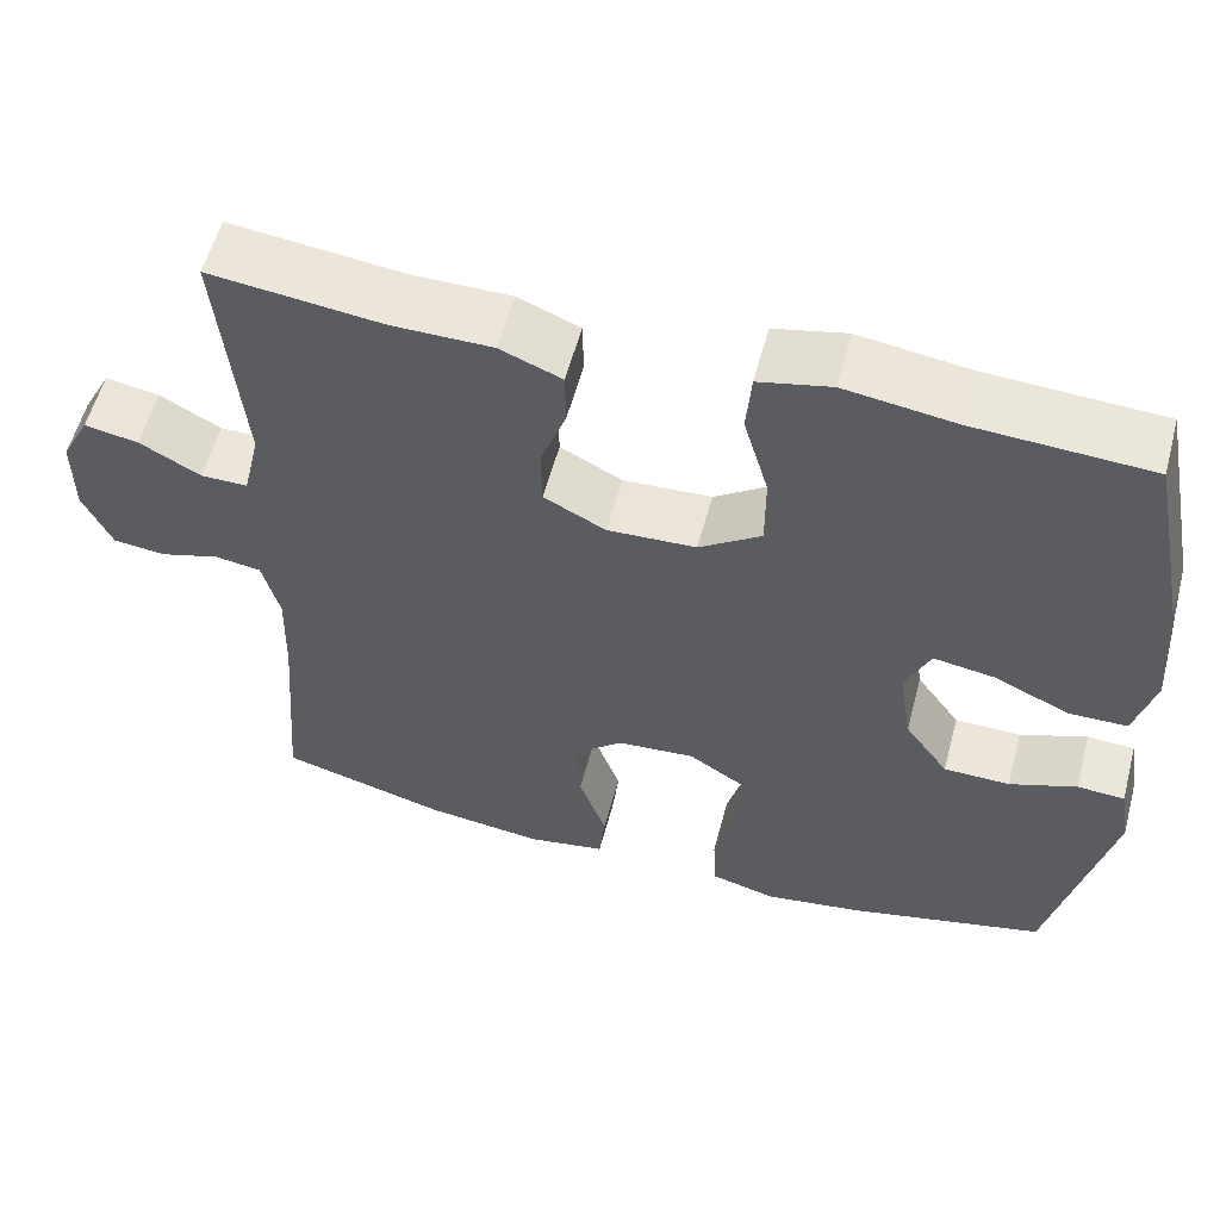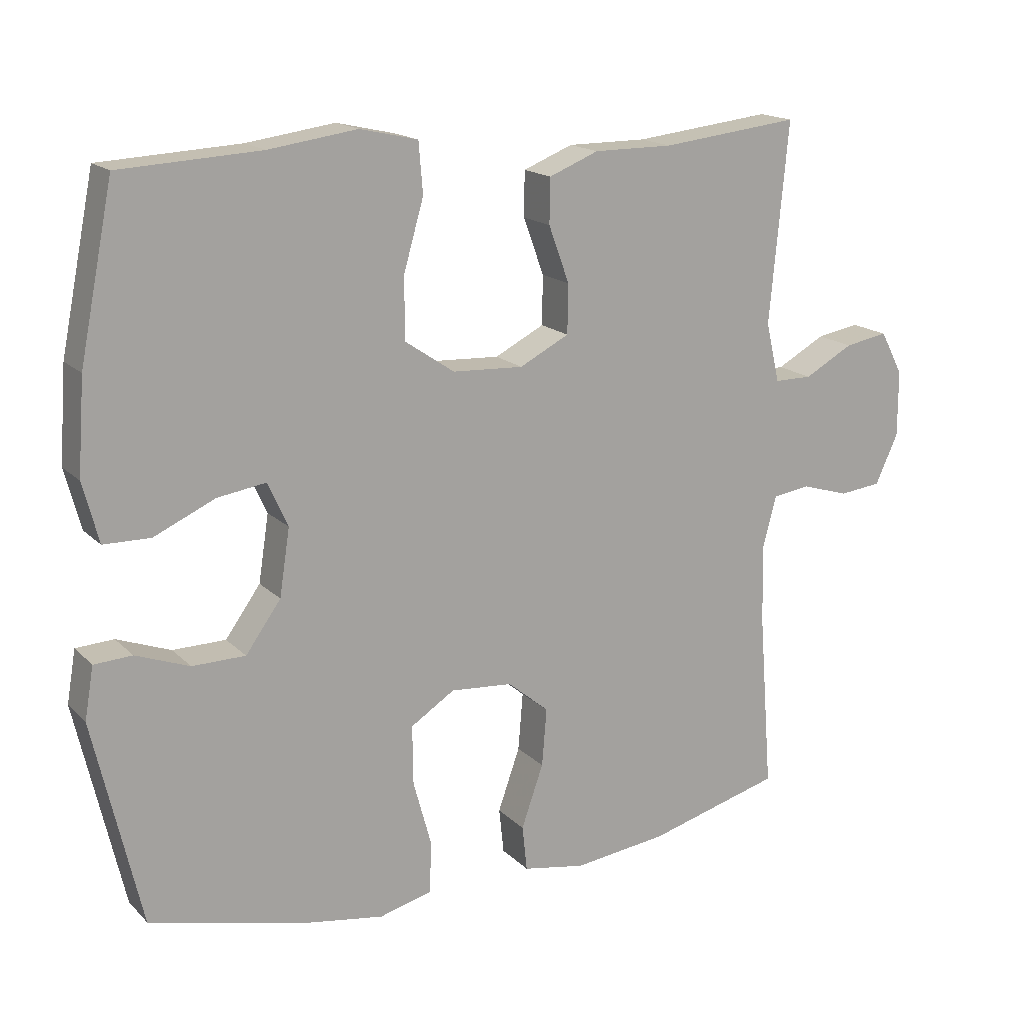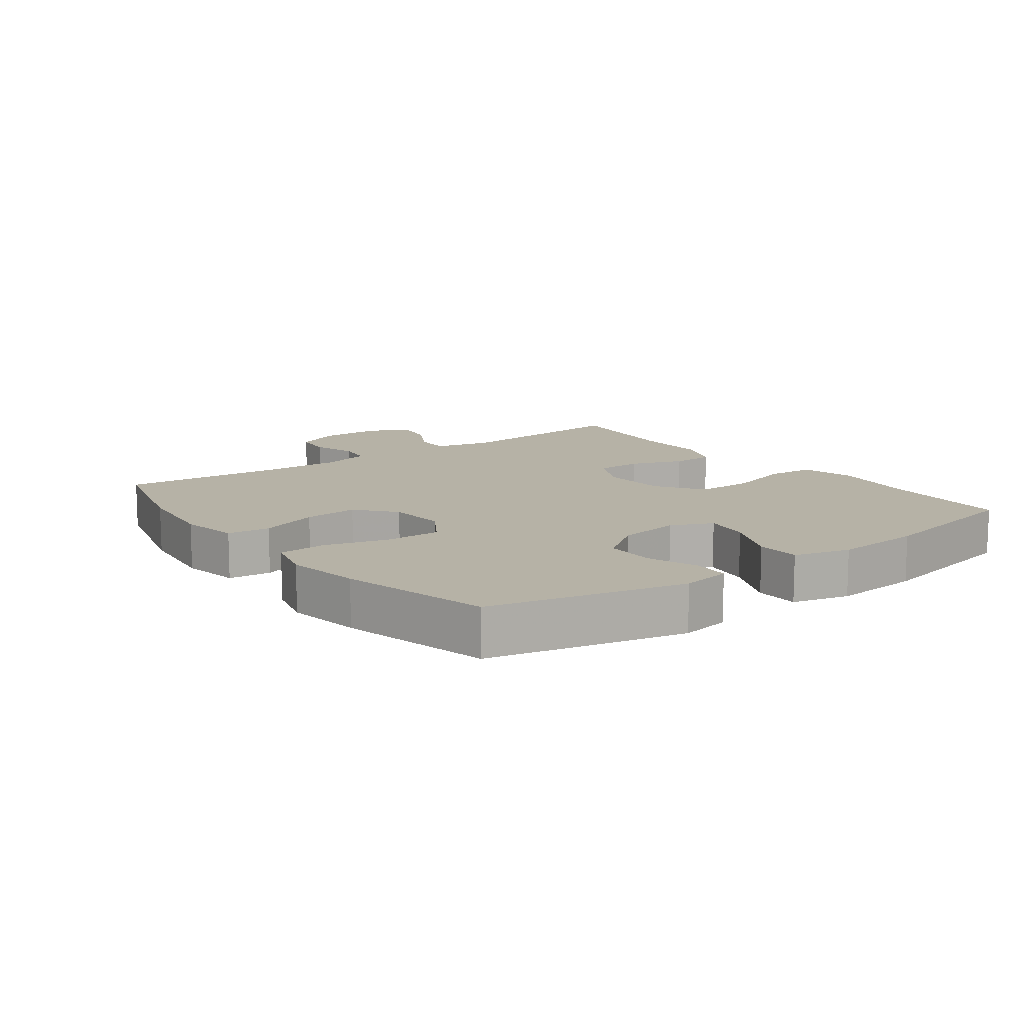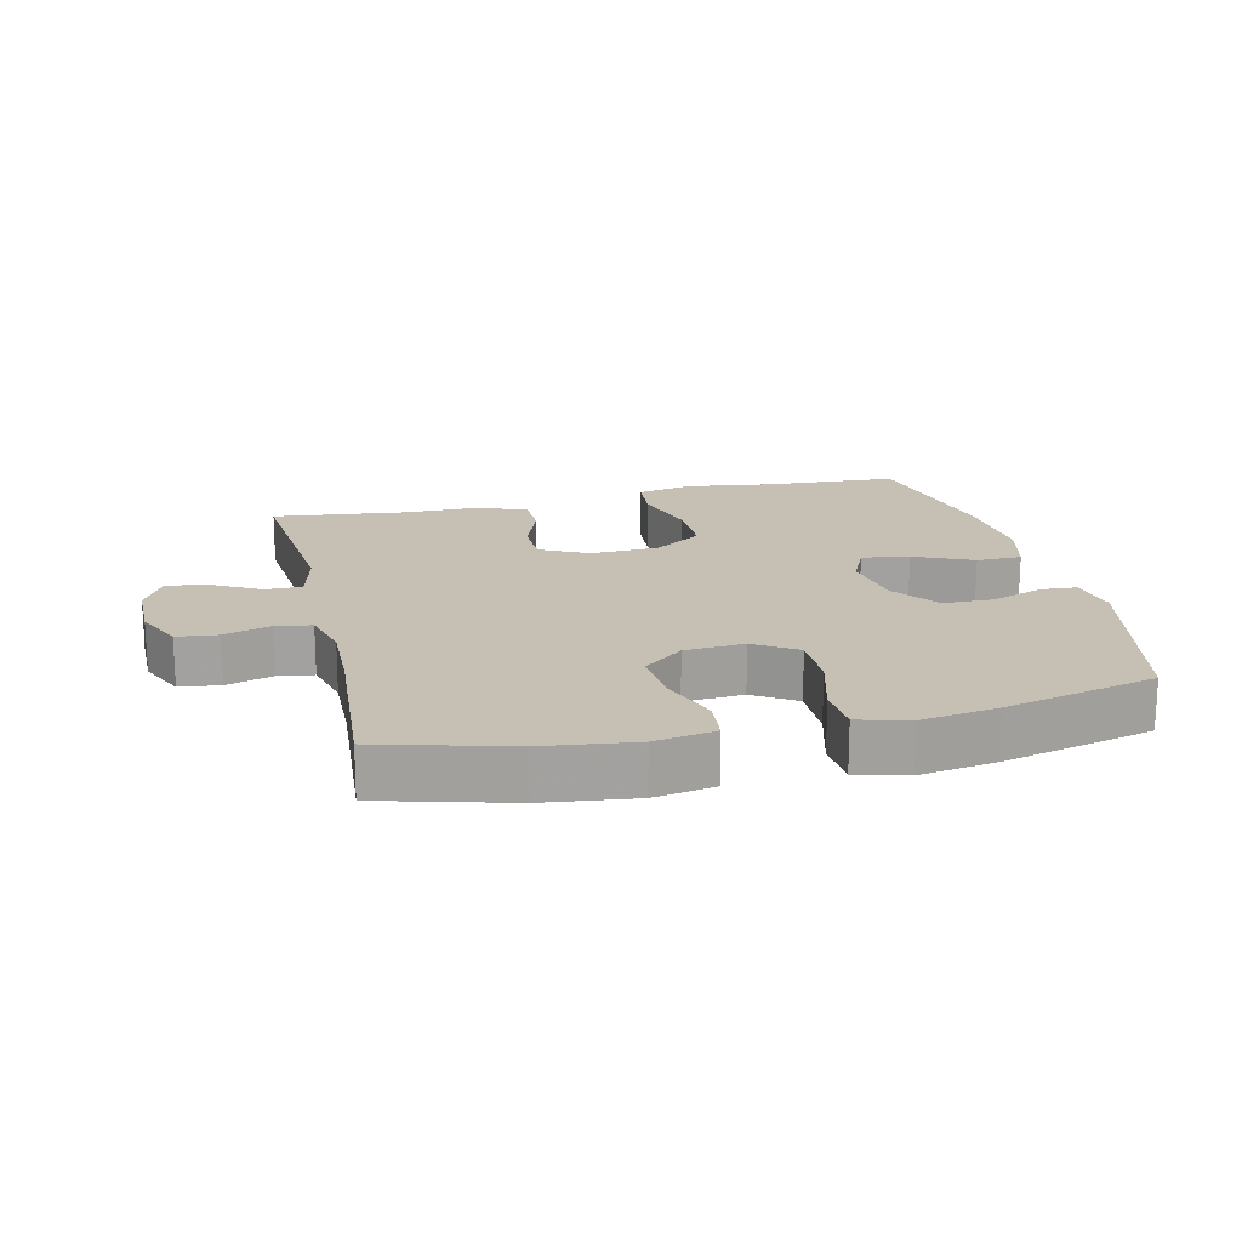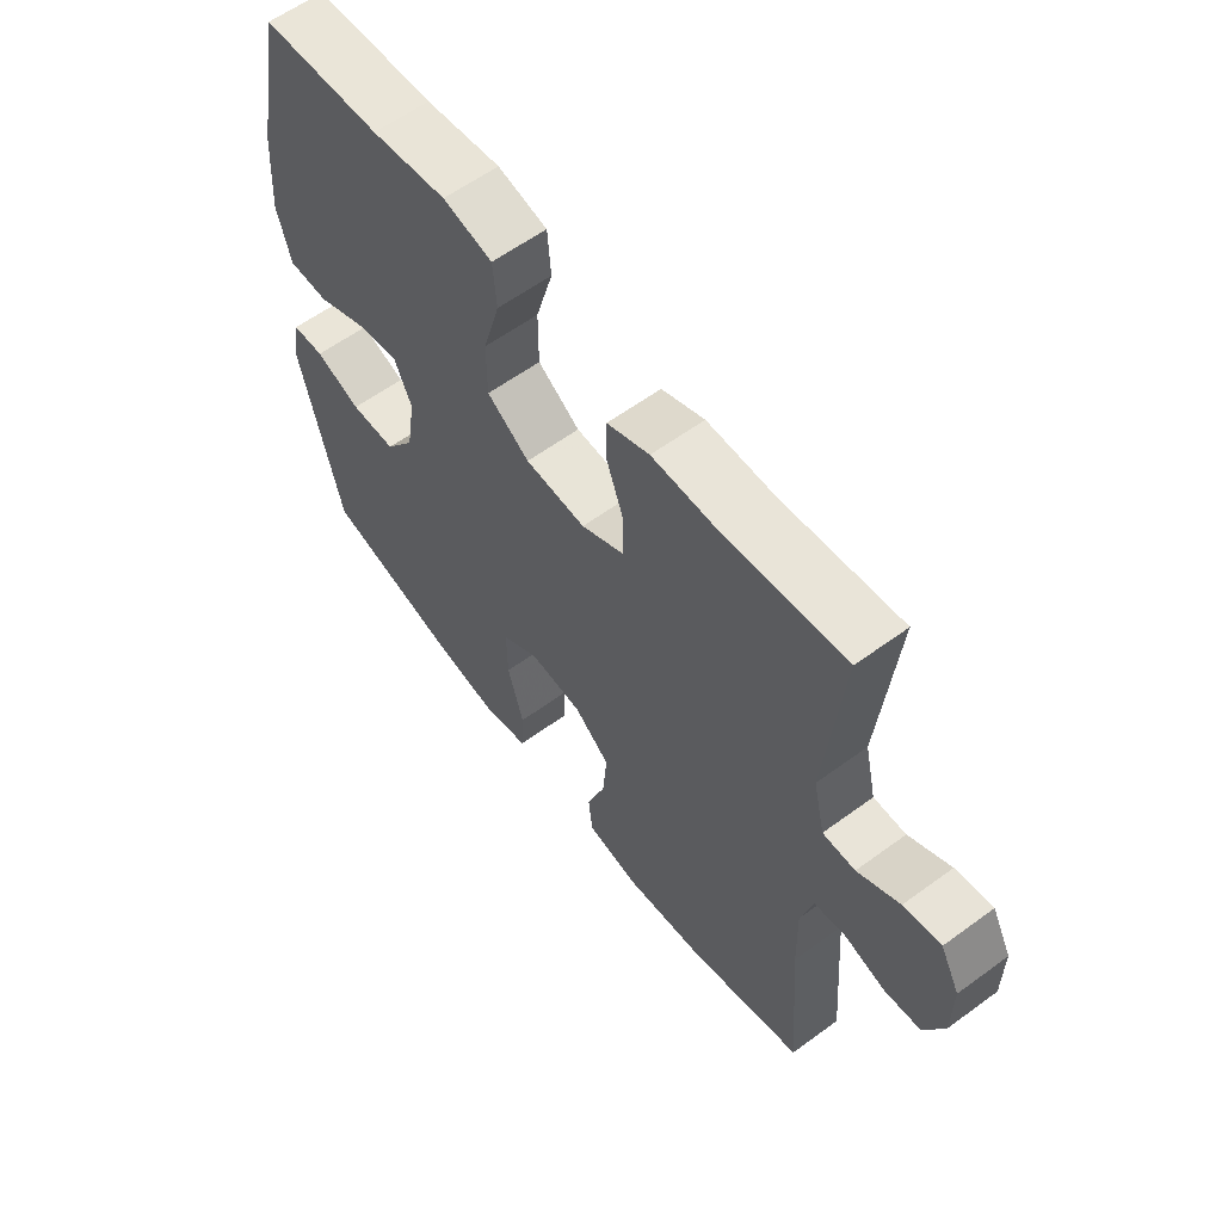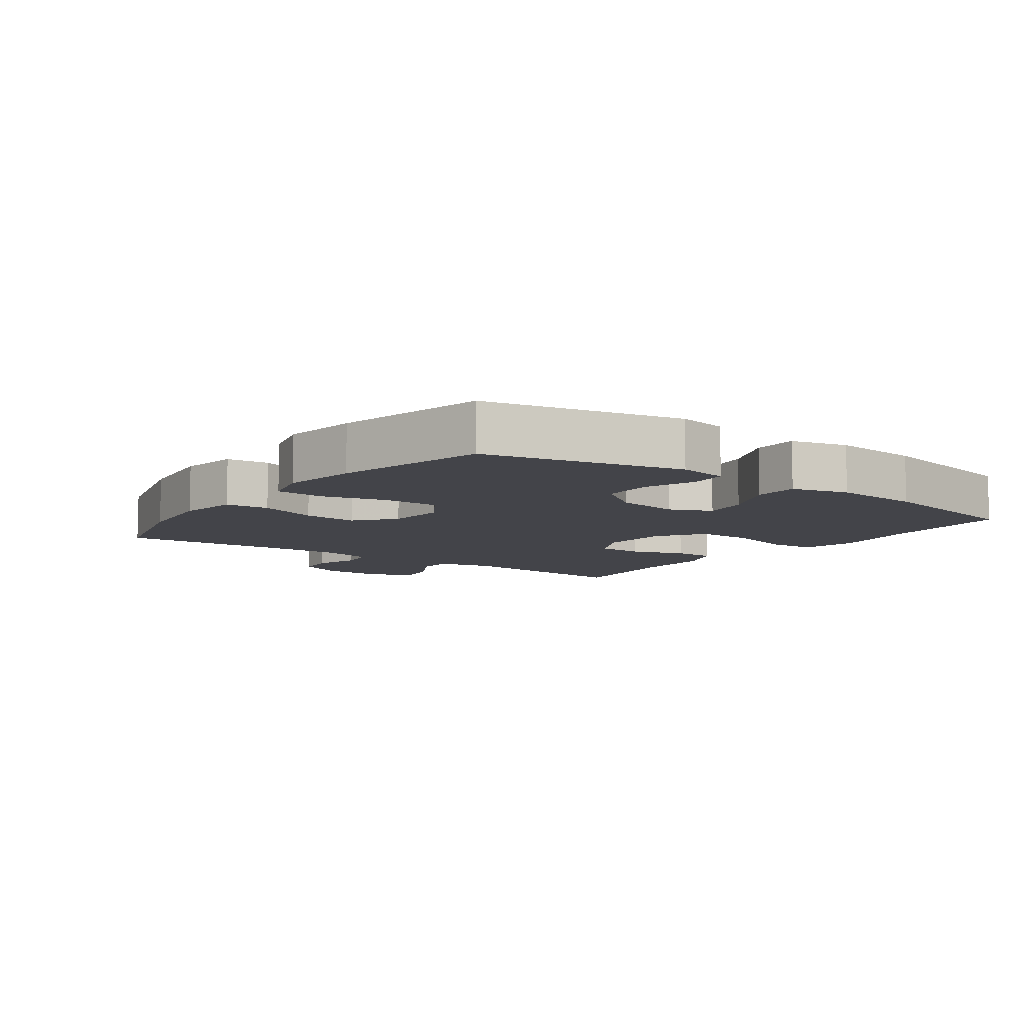
<metadata>
{"format":"obj","ext":"obj","renderer":"f3d","projection":"perspective","resolution":1024,"background":"white","views":[{"elev":57.0,"azim":-165.1,"up":"+Z"},{"elev":16.7,"azim":-28.9,"up":"+Z"},{"elev":12.2,"azim":-126.7,"up":"+Y"},{"elev":18.1,"azim":166.8,"up":"+Y"},{"elev":59.9,"azim":53.1,"up":"+Z"},{"elev":-8.5,"azim":-126.2,"up":"+Y"}]}
</metadata>
<code>
v 0.5 0.07 -0.5
v 0.306 0.07 -0.553
v 0.169 0.07 -0.57
v 0.078 0.07 -0.554
v 0.071 0.07 -0.488
v 0.103 0.07 -0.397
v 0.11 0.07 -0.313
v 0.05 0.07 -0.263
v -0.04 0.07 -0.256
v -0.104 0.07 -0.297
v -0.103 0.07 -0.383
v -0.076 0.07 -0.481
v -0.08 0.07 -0.554
v -0.156 0.07 -0.574
v -0.271 0.07 -0.556
v -0.5 0.07 -0.5
v -0.569 0.07 -0.201
v -0.556 0.07 -0.125
v -0.501 0.07 -0.122
v -0.423 0.07 -0.151
v -0.346 0.07 -0.15
v -0.295 0.07 -0.079
v -0.28 0.07 0.018
v -0.309 0.07 0.082
v -0.38 0.07 0.071
v -0.468 0.07 0.031
v -0.536 0.07 0.032
v -0.559 0.07 0.119
v -0.549 0.07 0.255
v -0.5 0.07 0.5
v -0.296 0.07 0.511
v -0.168 0.07 0.529
v -0.084 0.07 0.51
v -0.078 0.07 0.437
v -0.107 0.07 0.336
v -0.107 0.07 0.247
v -0.035 0.07 0.198
v 0.068 0.07 0.193
v 0.14 0.07 0.23
v 0.141 0.07 0.301
v 0.111 0.07 0.383
v 0.112 0.07 0.448
v 0.184 0.07 0.477
v 0.299 0.07 0.477
v 0.5 0.07 0.5
v 0.473 0.07 0.21
v 0.493 0.07 0.124
v 0.548 0.07 0.124
v 0.619 0.07 0.163
v 0.682 0.07 0.174
v 0.715 0.07 0.111
v 0.715 0.07 0.015
v 0.682 0.07 -0.057
v 0.621 0.07 -0.064
v 0.551 0.07 -0.043
v 0.497 0.07 -0.051
v 0.477 0.07 -0.128
v 0.48 0.07 -0.242
v 0.5 0 -0.5
v 0.306 0 -0.553
v 0.169 0 -0.57
v 0.078 0 -0.554
v 0.071 0 -0.488
v 0.103 0 -0.397
v 0.11 0 -0.313
v 0.05 0 -0.263
v -0.04 0 -0.256
v -0.104 0 -0.297
v -0.103 0 -0.383
v -0.076 0 -0.481
v -0.08 0 -0.554
v -0.156 0 -0.574
v -0.271 0 -0.556
v -0.5 0 -0.5
v -0.569 0 -0.201
v -0.556 0 -0.125
v -0.501 0 -0.122
v -0.423 0 -0.151
v -0.346 0 -0.15
v -0.295 0 -0.079
v -0.28 0 0.018
v -0.309 0 0.082
v -0.38 0 0.071
v -0.468 0 0.031
v -0.536 0 0.032
v -0.559 0 0.119
v -0.549 0 0.255
v -0.5 0 0.5
v -0.296 0 0.511
v -0.168 0 0.529
v -0.084 0 0.51
v -0.078 0 0.437
v -0.107 0 0.336
v -0.107 0 0.247
v -0.035 0 0.198
v 0.068 0 0.193
v 0.14 0 0.23
v 0.141 0 0.301
v 0.111 0 0.383
v 0.112 0 0.448
v 0.184 0 0.477
v 0.299 0 0.477
v 0.5 0 0.5
v 0.473 0 0.21
v 0.493 0 0.124
v 0.548 0 0.124
v 0.619 0 0.163
v 0.682 0 0.174
v 0.715 0 0.111
v 0.715 0 0.015
v 0.682 0 -0.057
v 0.621 0 -0.064
v 0.551 0 -0.043
v 0.497 0 -0.051
v 0.477 0 -0.128
v 0.48 0 -0.242
f 53 54 55
f 52 53 55
f 51 52 55
f 50 51 55
f 49 50 55
f 48 49 55
f 47 48 55 56
f 46 47 56 57
f 44 45 46
f 44 46 57
f 43 44 57
f 42 43 57
f 41 42 57
f 40 41 57
f 33 34 35
f 32 33 35
f 31 32 35
f 31 35 36
f 30 31 36
f 29 30 36
f 28 29 36
f 27 28 36
f 26 27 36
f 25 26 36
f 24 25 36 37
f 18 19 20
f 17 18 20
f 16 17 20
f 15 16 20
f 14 15 20
f 13 14 20
f 12 13 20
f 11 12 20
f 10 11 20 21
f 9 10 21 22
f 4 5 6
f 3 4 6
f 2 3 6
f 1 2 6
f 58 1 6
f 58 6 7
f 39 40 57 58
f 58 7 8
f 39 58 8
f 38 39 8
f 38 8 9
f 37 38 9
f 24 37 9
f 23 24 9
f 9 22 23
f 113 112 111
f 113 111 110
f 113 110 109
f 113 109 108
f 113 108 107
f 113 107 106
f 114 113 106 105
f 115 114 105 104
f 104 103 102
f 115 104 102
f 115 102 101
f 115 101 100
f 115 100 99
f 115 99 98
f 93 92 91
f 93 91 90
f 93 90 89
f 94 93 89
f 94 89 88
f 94 88 87
f 94 87 86
f 94 86 85
f 94 85 84
f 94 84 83
f 95 94 83 82
f 78 77 76
f 78 76 75
f 78 75 74
f 78 74 73
f 78 73 72
f 78 72 71
f 78 71 70
f 78 70 69
f 79 78 69 68
f 80 79 68 67
f 64 63 62
f 64 62 61
f 64 61 60
f 64 60 59
f 64 59 116
f 65 64 116
f 116 115 98 97
f 66 65 116
f 66 116 97
f 66 97 96
f 67 66 96
f 67 96 95
f 67 95 82
f 67 82 81
f 81 80 67
f 1 59 60 2
f 2 60 61 3
f 3 61 62 4
f 4 62 63 5
f 5 63 64 6
f 6 64 65 7
f 7 65 66 8
f 8 66 67 9
f 9 67 68 10
f 10 68 69 11
f 11 69 70 12
f 12 70 71 13
f 13 71 72 14
f 14 72 73 15
f 15 73 74 16
f 16 74 75 17
f 17 75 76 18
f 18 76 77 19
f 19 77 78 20
f 20 78 79 21
f 21 79 80 22
f 22 80 81 23
f 23 81 82 24
f 24 82 83 25
f 25 83 84 26
f 26 84 85 27
f 27 85 86 28
f 28 86 87 29
f 29 87 88 30
f 30 88 89 31
f 31 89 90 32
f 32 90 91 33
f 33 91 92 34
f 34 92 93 35
f 35 93 94 36
f 36 94 95 37
f 37 95 96 38
f 38 96 97 39
f 39 97 98 40
f 40 98 99 41
f 41 99 100 42
f 42 100 101 43
f 43 101 102 44
f 44 102 103 45
f 45 103 104 46
f 46 104 105 47
f 47 105 106 48
f 48 106 107 49
f 49 107 108 50
f 50 108 109 51
f 51 109 110 52
f 52 110 111 53
f 53 111 112 54
f 54 112 113 55
f 55 113 114 56
f 56 114 115 57
f 57 115 116 58
f 58 116 59 1

</code>
